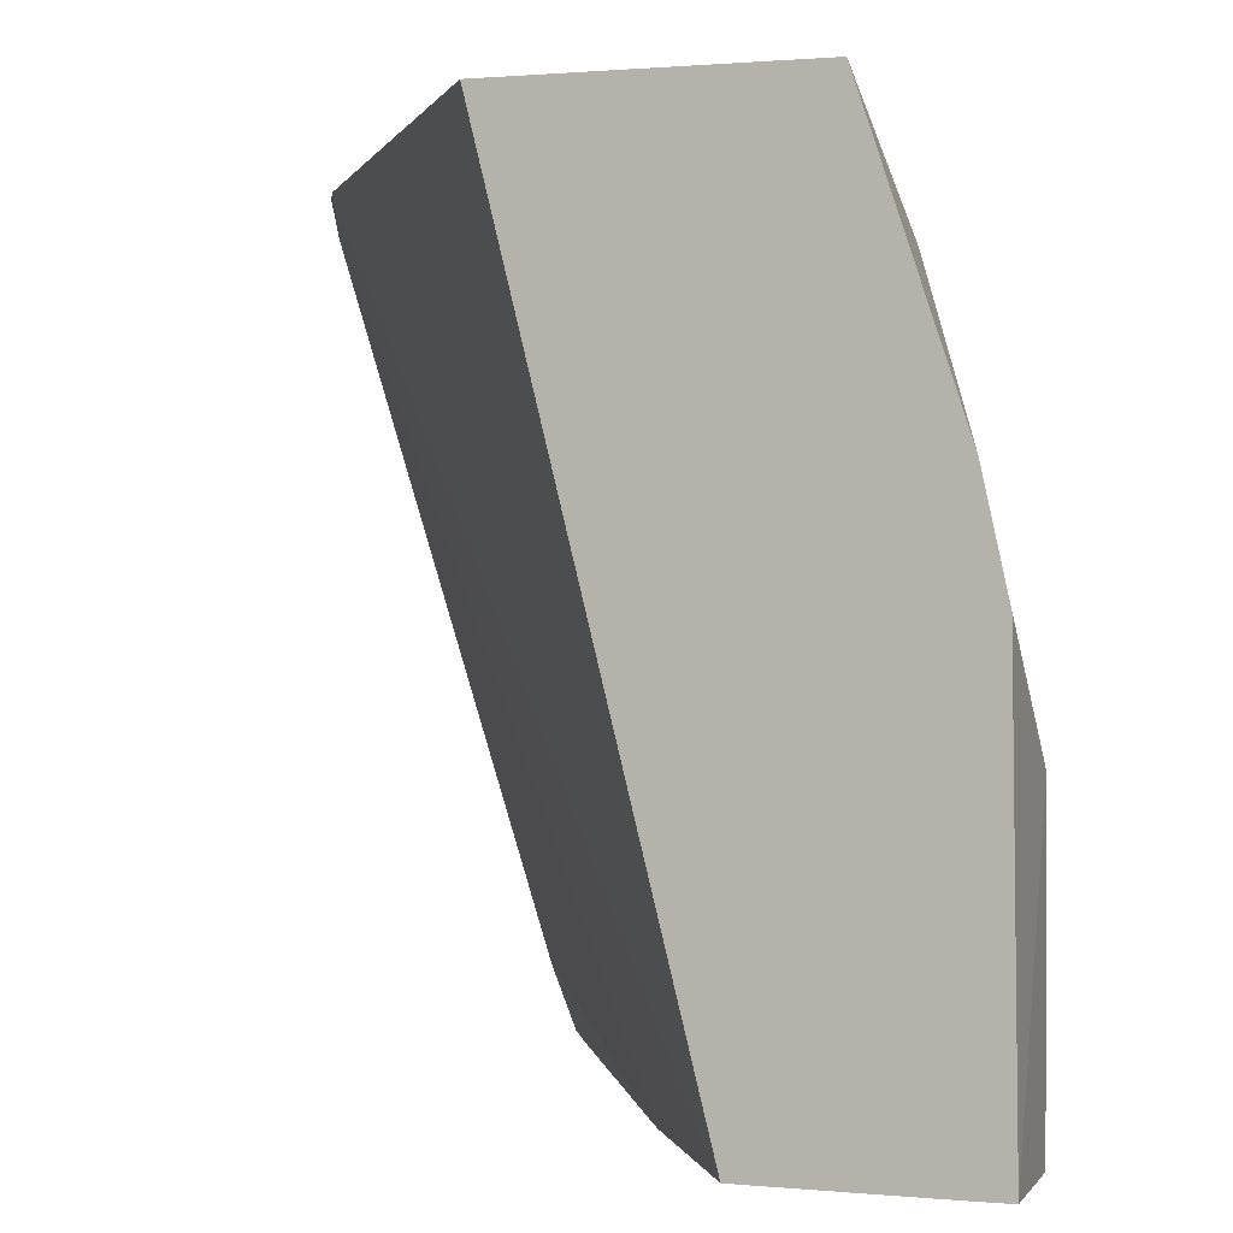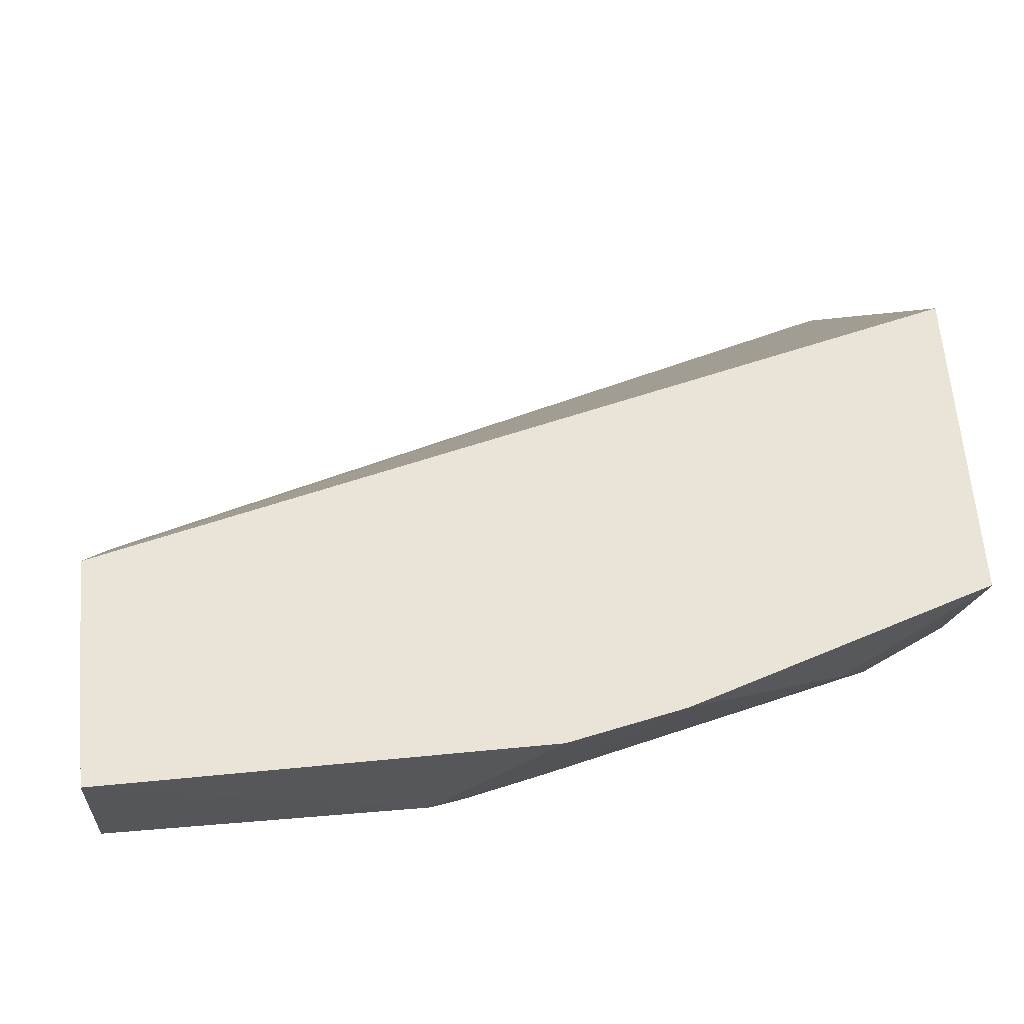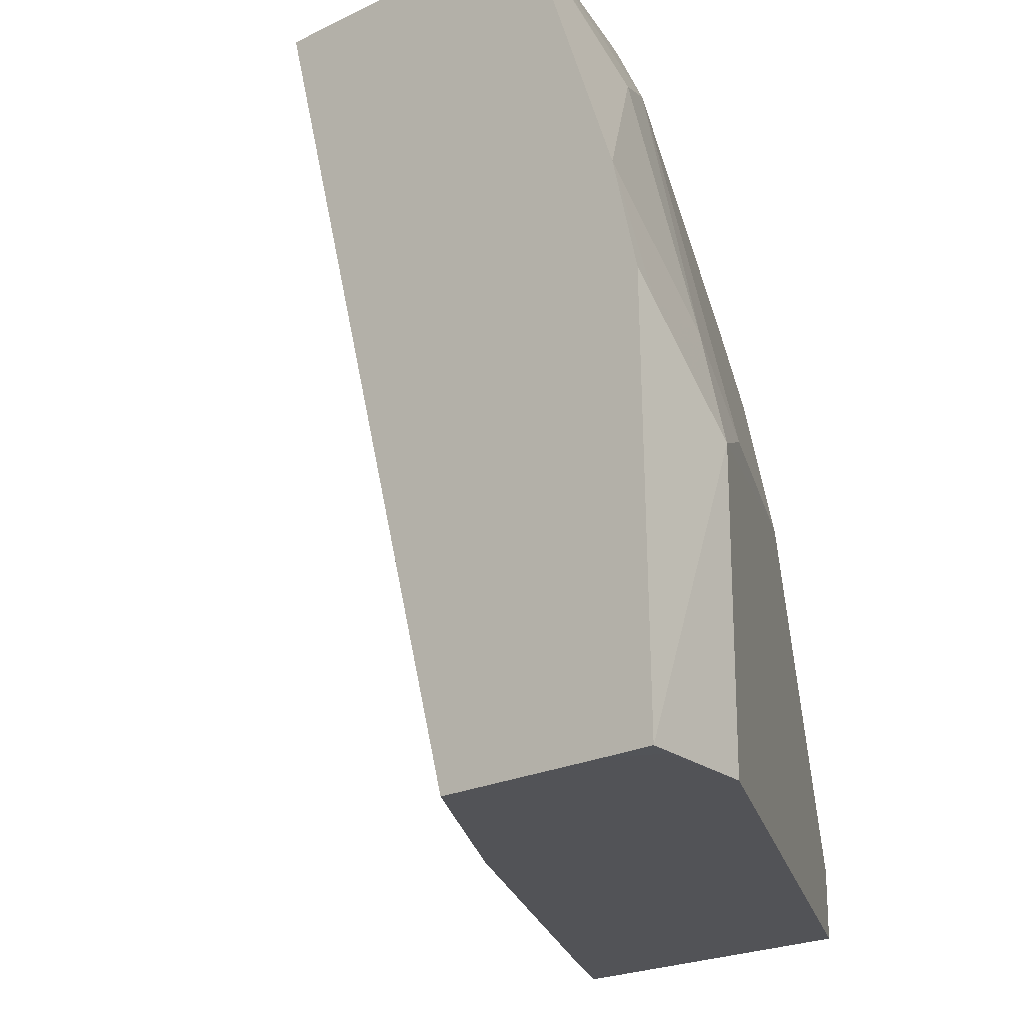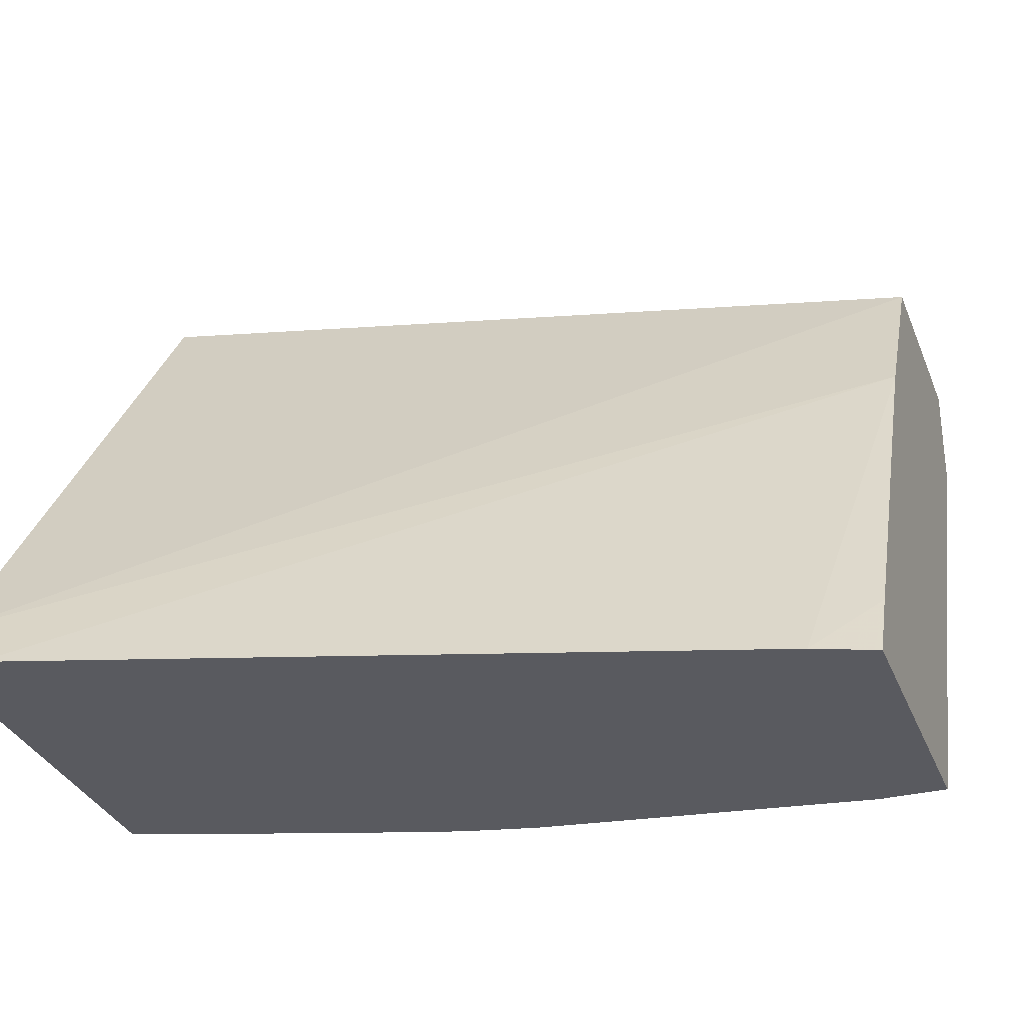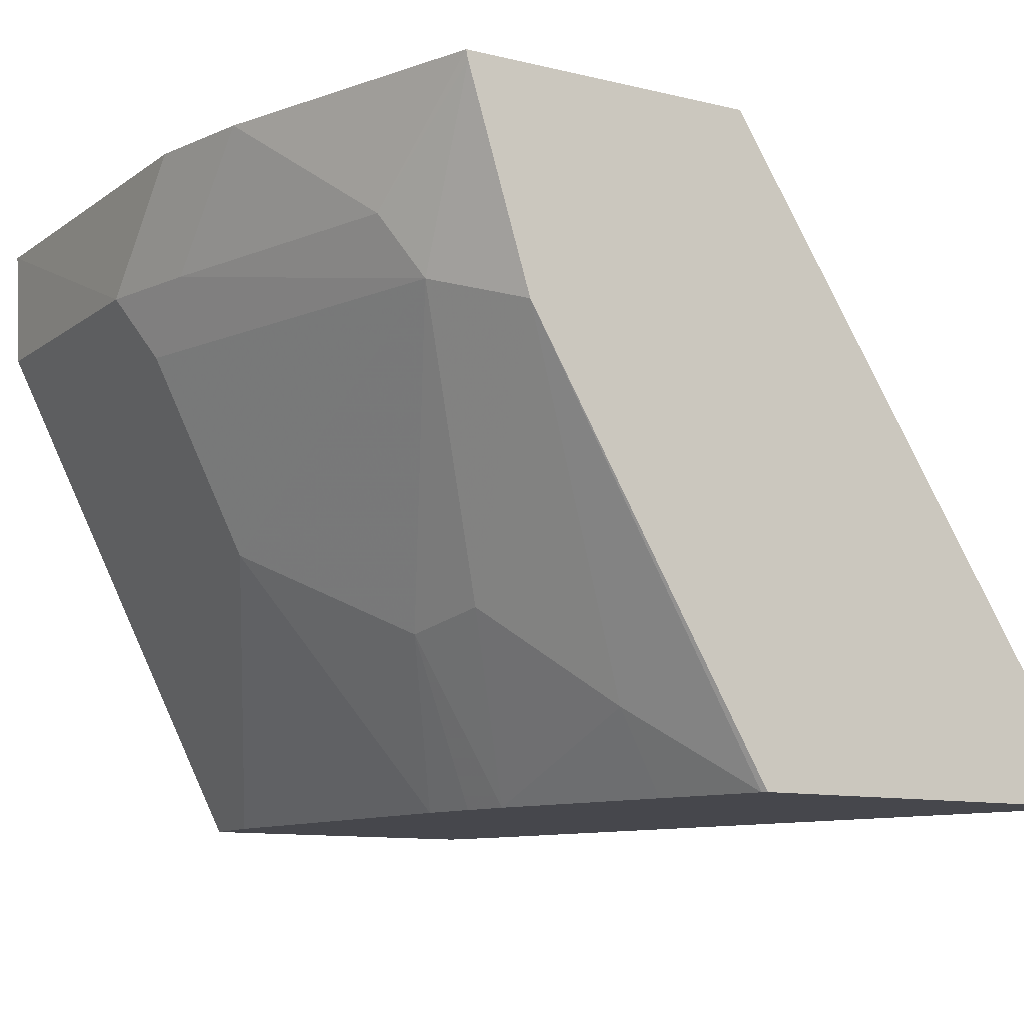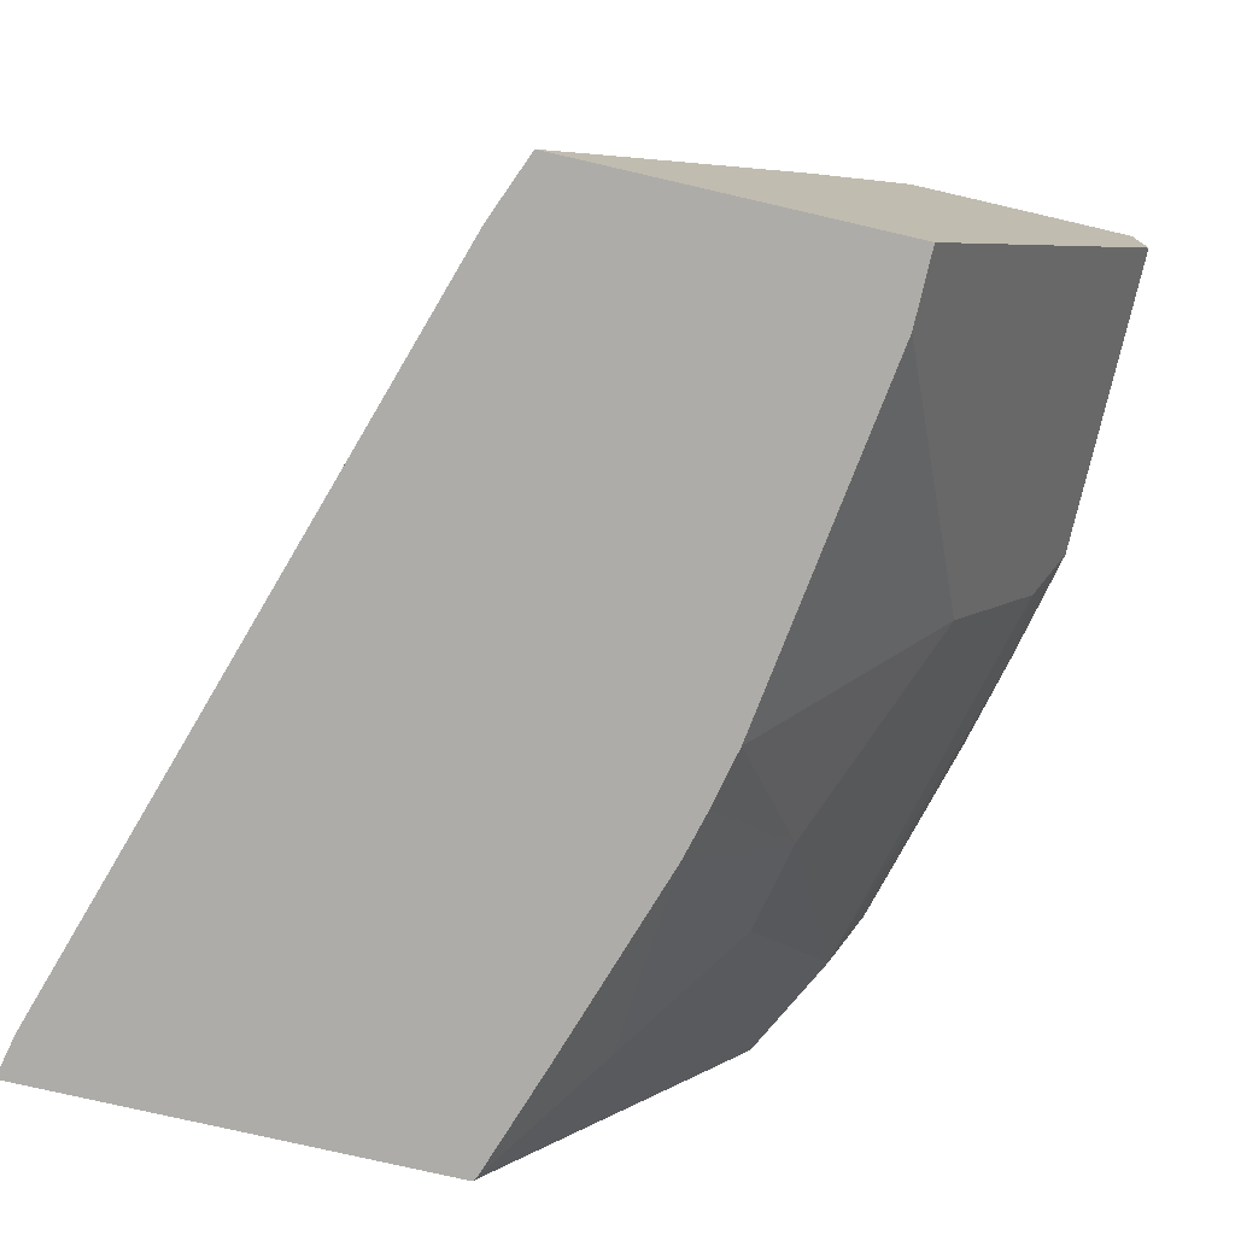
<metadata>
{"format":"obj","ext":"obj","renderer":"f3d","projection":"perspective","resolution":1024,"background":"white","views":[{"elev":1.0,"azim":-160.3,"up":"+Z"},{"elev":60.9,"azim":-94.9,"up":"+Y"},{"elev":-22.4,"azim":-139.7,"up":"+Z"},{"elev":-31.9,"azim":109.5,"up":"+Y"},{"elev":-10.9,"azim":-30.8,"up":"+Y"},{"elev":-76.8,"azim":167.0,"up":"+Y"}]}
</metadata>
<code>
v -0.8145 0.037 -0.001138
v -0.8145 0.037 0.1111
v -0.8166 0.08261 -0.001048
v -0.8145 0.07403 -0.001138
v -0.7416 -0.1088 -0.001138
v -0.7651 -0.06169 0.1234
v -0.8021 0.01233 0.1234
v -0.8052 0.037 0.1527
v -0.8145 0.07403 0.1481
v -0.7158 -0.1602 0.02491
v -0.8145 0.08261 0.1566
v -0.7967 0.08261 -0.001138
v -0.7158 -0.1602 -0.001138
v -0.7651 0.01233 0.2715
v -0.6973 -0.1602 0.1541
v -0.7281 -0.0987 0.1974
v -0.8052 0.07403 0.1897
v -0.7774 0.037 0.2591
v -0.8052 0.08261 0.1983
v -0.7335 0.08261 -0.001138
v -0.6005 -0.1602 -0.001138
v -0.7682 0.079 0.3058
v -0.7219 -0.09255 0.2314
v -0.744 -1.07e-05 0.3058
v -0.6926 -0.1602 0.1753
v -0.6881 -0.1602 0.1928
v -0.769 0.08261 0.3058
v -0.6911 0.01233 -0.001138
v -0.6562 0.08261 0.3058
v -0.5646 -0.05979 0.3058
v -0.5119 -0.1417 0.3058
v -0.6143 -0.133 -0.001138
v -0.5994 -0.1602 0.001386
v -0.6849 -0.1296 0.2684
v -0.6511 -0.1602 0.3038
v -0.6498 -0.1602 0.3058
v -0.665 -0.1602 0.2628
v -0.5062 -0.1602 0.2901
v -0.591 -0.1602 0.02254
v -0.5056 -0.1543 0.3058
v -0.5026 -0.1602 0.3058
f 20 30 31
f 20 29 30
f 15 25 16
f 18 27 19
f 18 22 27
f 17 18 19
f 16 26 23
f 16 25 26
f 14 22 18
f 14 23 24
f 14 16 23
f 10 25 15
f 10 26 25
f 10 37 26
f 20 31 28
f 10 35 37
f 14 24 22
f 21 32 33
f 26 37 34
f 22 36 41
f 10 36 35
f 38 40 41
f 34 37 35
f 32 39 33
f 31 40 38
f 28 39 32
f 28 38 39
f 28 31 38
f 24 35 36
f 24 34 35
f 23 34 24
f 23 26 34
f 22 29 27
f 22 30 29
f 22 31 30
f 22 40 31
f 22 41 40
f 22 24 36
f 10 41 36
f 8 18 17
f 10 39 38
f 2 10 6
f 2 5 10
f 2 9 3
f 2 8 9
f 2 7 8
f 2 6 7
f 1 5 2
f 3 9 11
f 1 13 5
f 1 32 21
f 1 28 32
f 1 20 28
f 1 12 20
f 10 38 41
f 1 3 4
f 1 2 3
f 1 21 13
f 3 11 19
f 1 4 12
f 3 27 29
f 3 19 27
f 10 33 39
f 10 13 21
f 9 19 11
f 9 17 19
f 8 14 18
f 8 17 9
f 7 14 8
f 10 21 33
f 6 15 16
f 6 10 15
f 6 14 7
f 5 13 10
f 3 12 4
f 3 20 12
f 6 16 14
f 3 29 20

</code>
